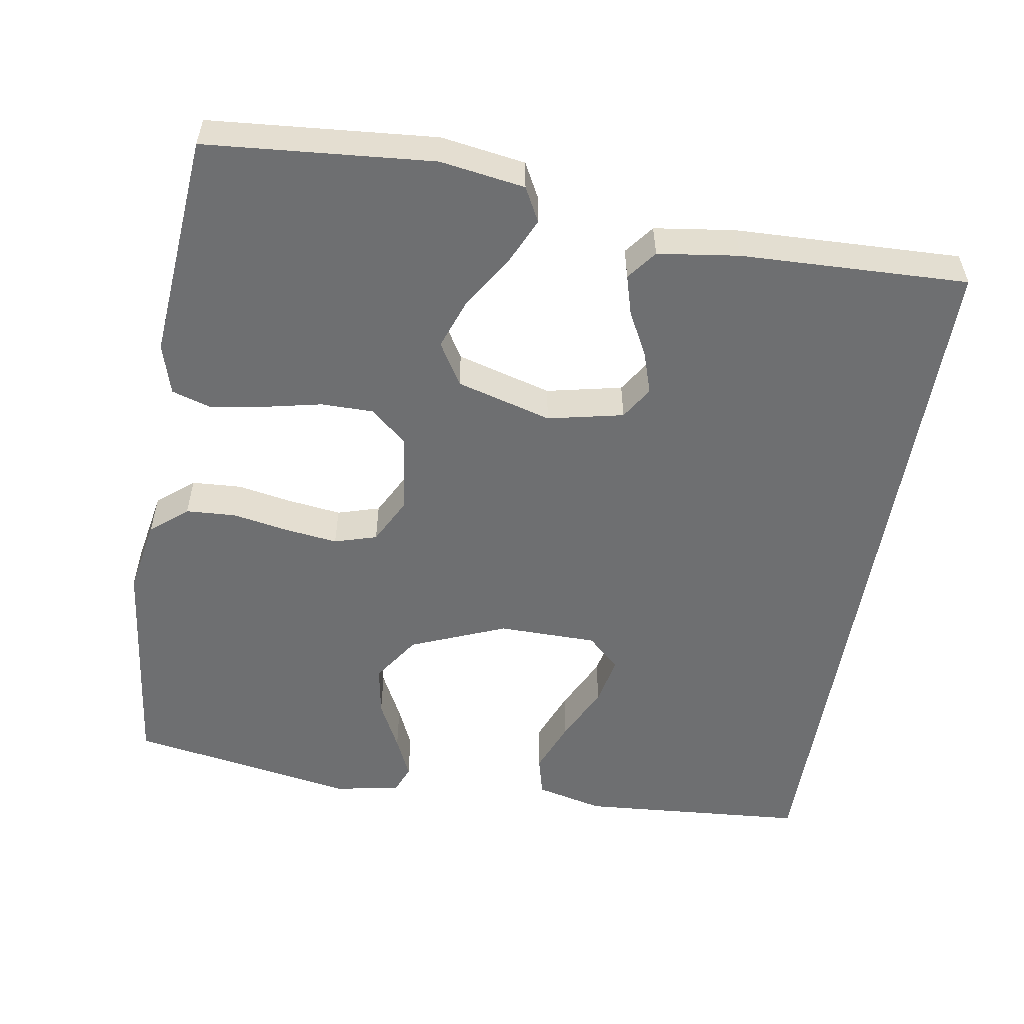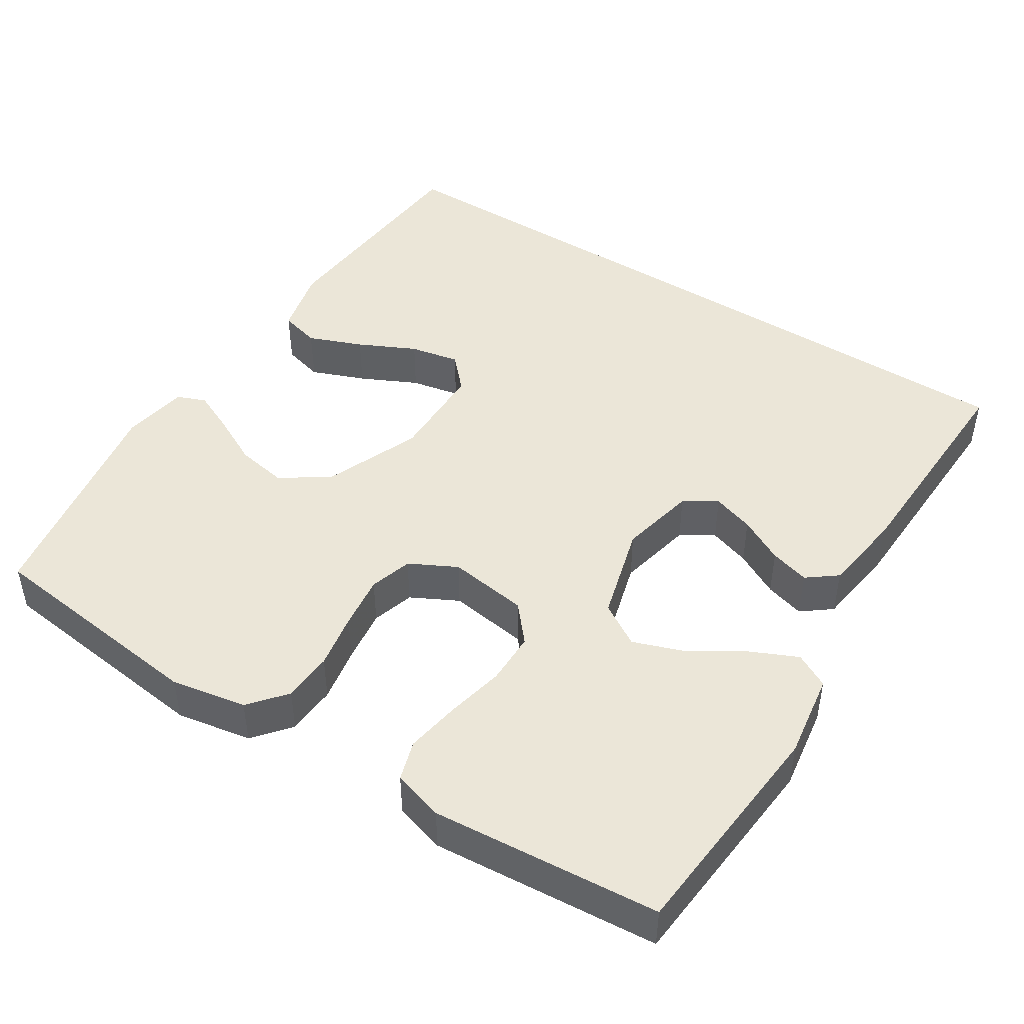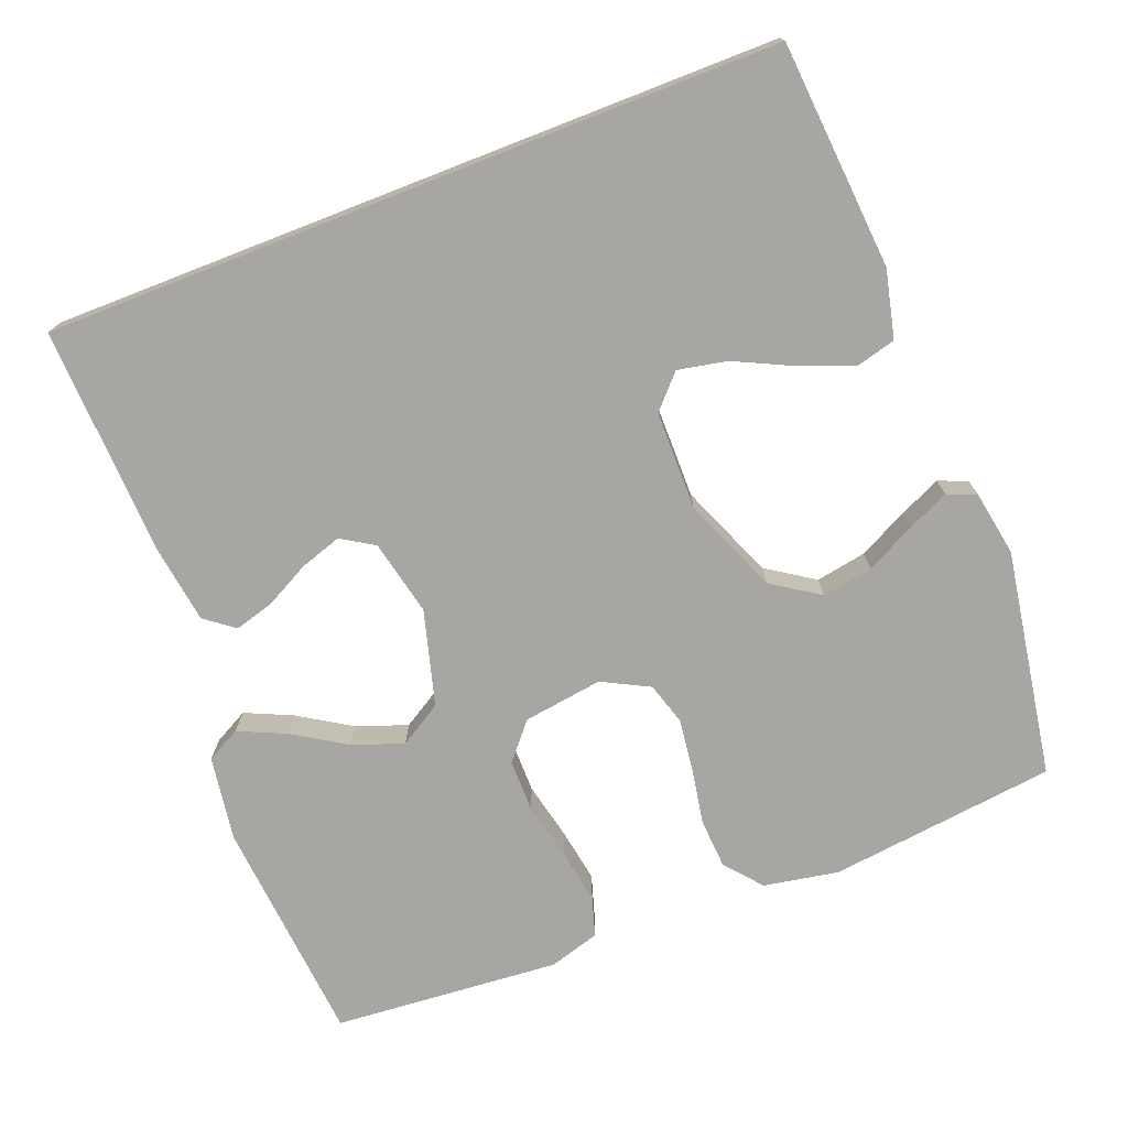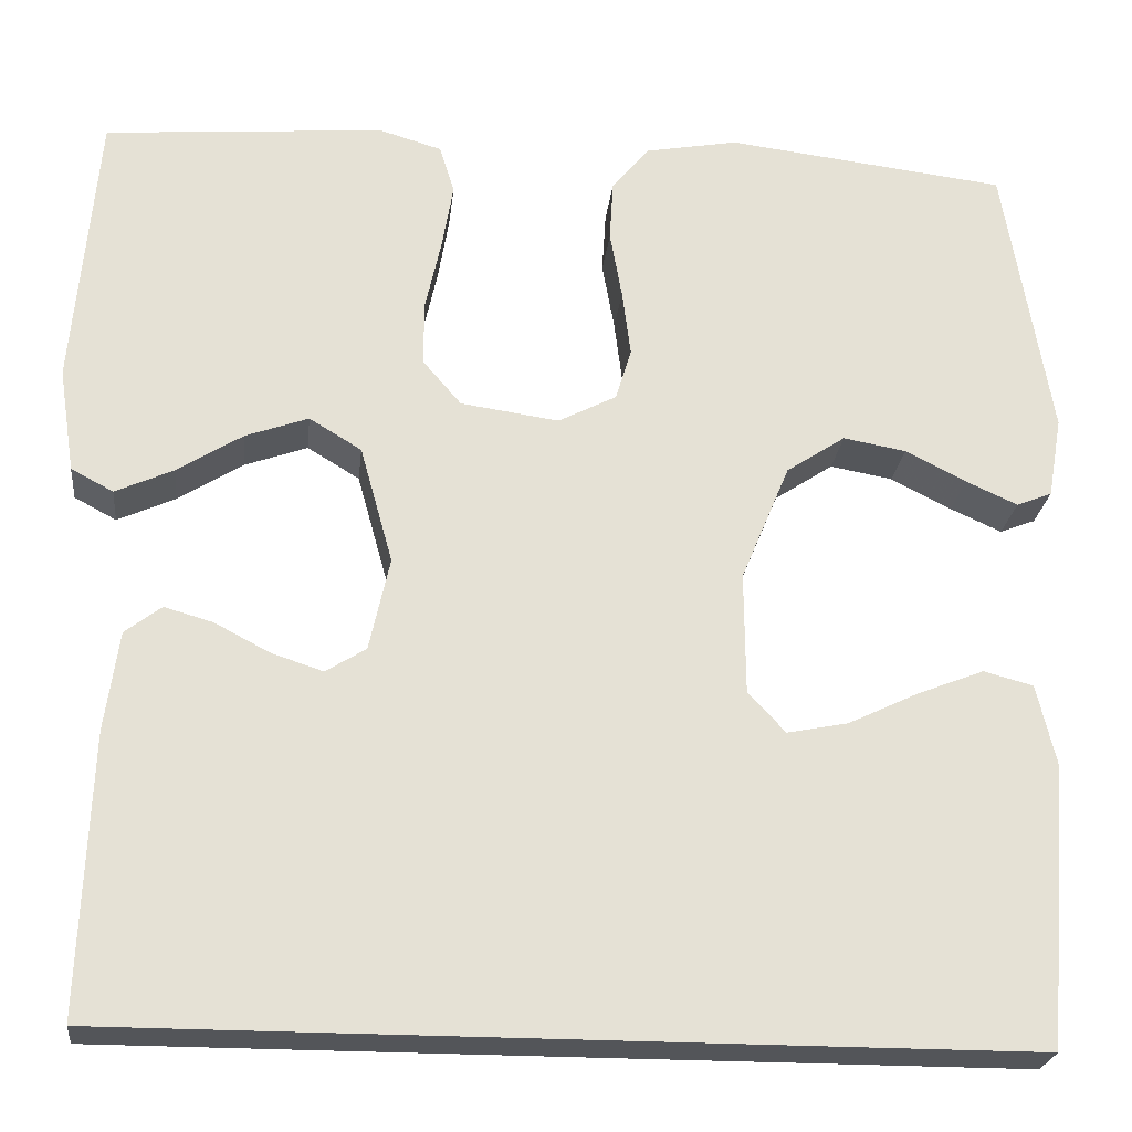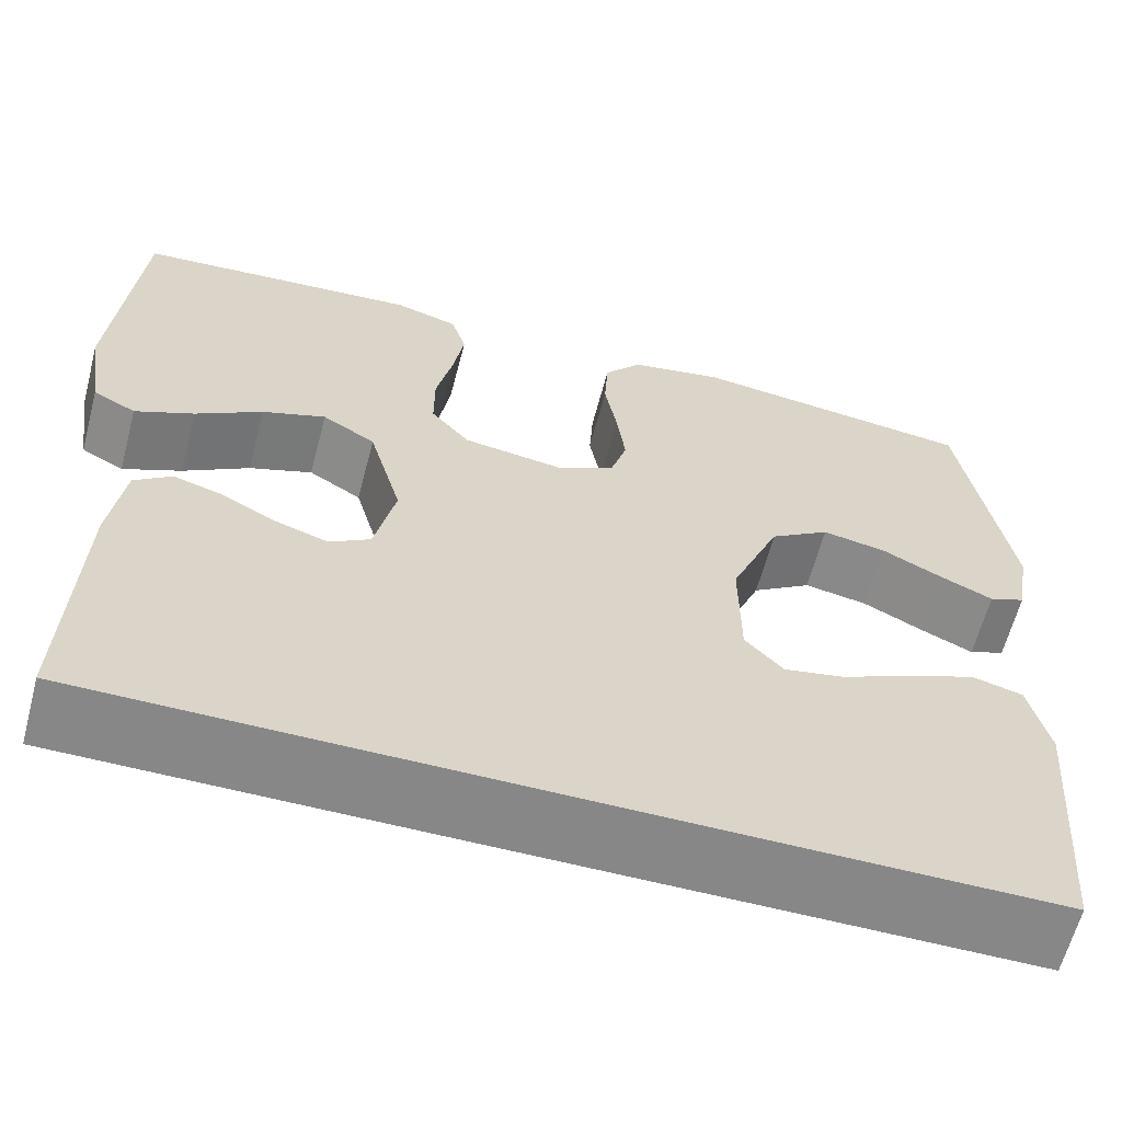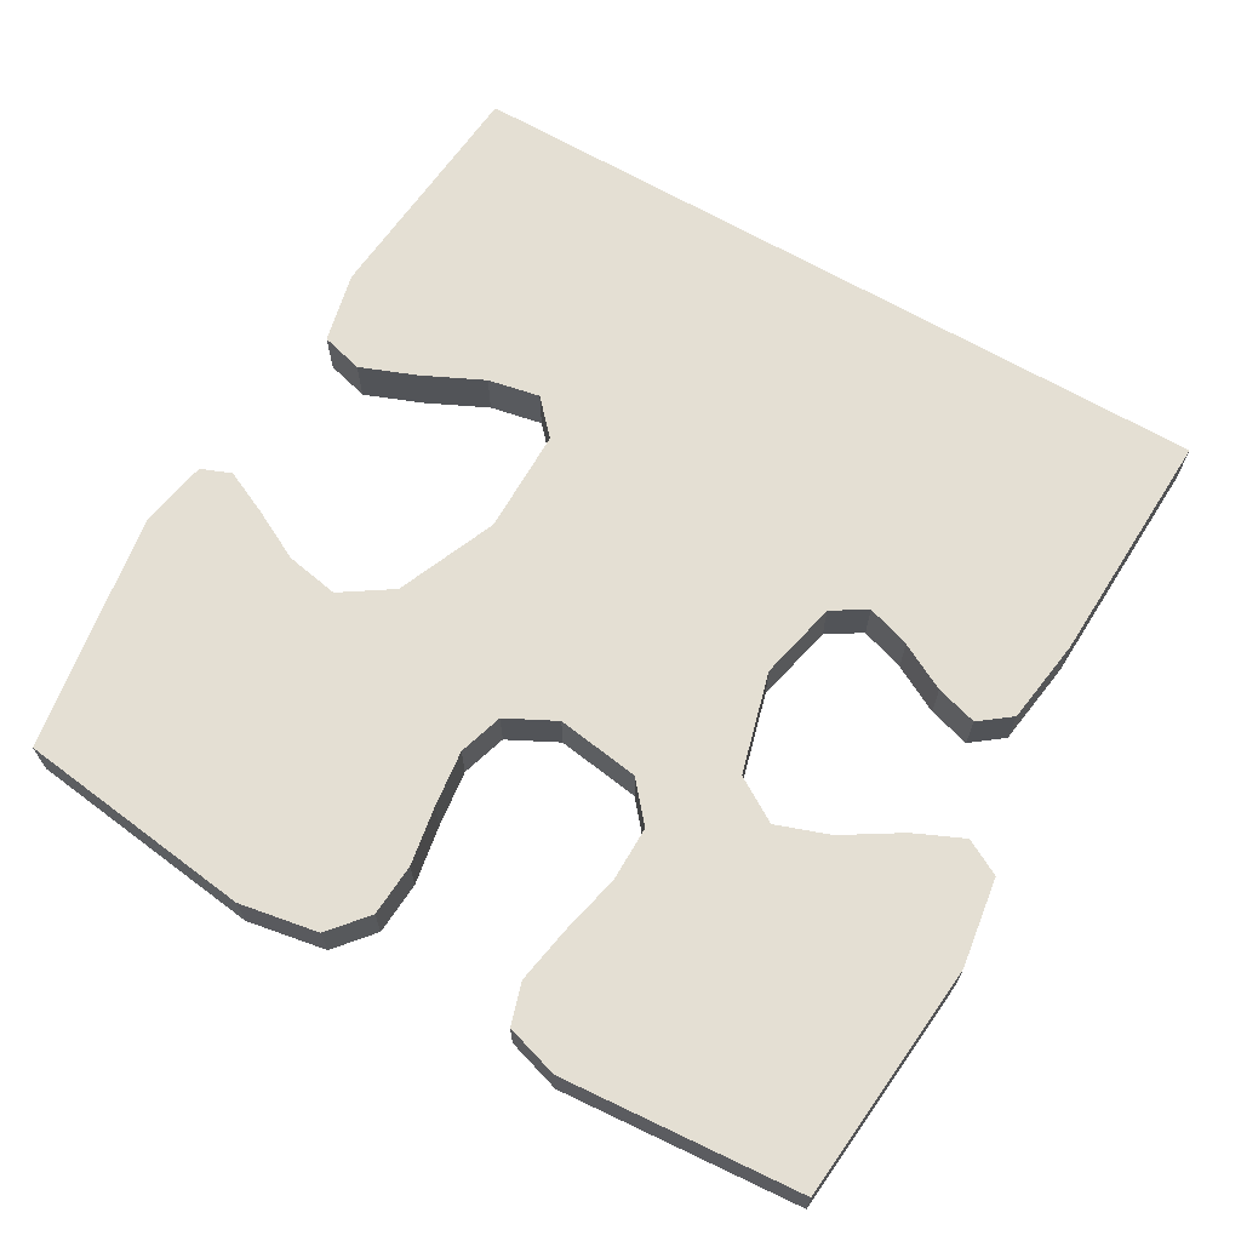
<metadata>
{"format":"obj","ext":"obj","renderer":"f3d","projection":"perspective","resolution":1024,"background":"white","views":[{"elev":-54.5,"azim":80.5,"up":"+Y"},{"elev":46.5,"azim":32.5,"up":"+Y"},{"elev":-74.0,"azim":-158.7,"up":"+Y"},{"elev":-24.0,"azim":173.8,"up":"+Z"},{"elev":-62.4,"azim":165.3,"up":"+Z"},{"elev":66.8,"azim":30.2,"up":"+Y"}]}
</metadata>
<code>
v 0.47 0.07 -0.5
v -0.497 0.07 -0.5
v -0.521 0.07 -0.2
v -0.5 0.07 -0.111
v -0.447 0.07 -0.097
v -0.376 0.07 -0.125
v -0.301 0.07 -0.161
v -0.236 0.07 -0.174
v -0.196 0.07 -0.131
v -0.195 0.07 0
v -0.247 0.07 0.126
v -0.31 0.07 0.168
v -0.377 0.07 0.156
v -0.442 0.07 0.123
v -0.497 0.07 0.098
v -0.535 0.07 0.113
v -0.55 0.07 0.2
v -0.5 0.07 0.5
v -0.2 0.07 0.536
v -0.101 0.07 0.518
v -0.061 0.07 0.47
v -0.057 0.07 0.404
v -0.07 0.07 0.331
v -0.079 0.07 0.26
v -0.062 0.07 0.204
v 0 0.07 0.172
v 0.105 0.07 0.187
v 0.146 0.07 0.235
v 0.146 0.07 0.304
v 0.129 0.07 0.381
v 0.117 0.07 0.452
v 0.133 0.07 0.504
v 0.2 0.07 0.524
v 0.5 0.07 0.5
v 0.526 0.07 0.2
v 0.509 0.07 0.088
v 0.464 0.07 0.064
v 0.402 0.07 0.092
v 0.332 0.07 0.136
v 0.265 0.07 0.16
v 0.209 0.07 0.126
v 0.174 0.07 0
v 0.196 0.07 -0.1
v 0.239 0.07 -0.127
v 0.294 0.07 -0.109
v 0.353 0.07 -0.078
v 0.405 0.07 -0.063
v 0.444 0.07 -0.093
v 0.459 0.07 -0.2
v 0.47 0 -0.5
v -0.497 0 -0.5
v -0.521 0 -0.2
v -0.5 0 -0.111
v -0.447 0 -0.097
v -0.376 0 -0.125
v -0.301 0 -0.161
v -0.236 0 -0.174
v -0.196 0 -0.131
v -0.195 0 0
v -0.247 0 0.126
v -0.31 0 0.168
v -0.377 0 0.156
v -0.442 0 0.123
v -0.497 0 0.098
v -0.535 0 0.113
v -0.55 0 0.2
v -0.5 0 0.5
v -0.2 0 0.536
v -0.101 0 0.518
v -0.061 0 0.47
v -0.057 0 0.404
v -0.07 0 0.331
v -0.079 0 0.26
v -0.062 0 0.204
v 0 0 0.172
v 0.105 0 0.187
v 0.146 0 0.235
v 0.146 0 0.304
v 0.129 0 0.381
v 0.117 0 0.452
v 0.133 0 0.504
v 0.2 0 0.524
v 0.5 0 0.5
v 0.526 0 0.2
v 0.509 0 0.088
v 0.464 0 0.064
v 0.402 0 0.092
v 0.332 0 0.136
v 0.265 0 0.16
v 0.209 0 0.126
v 0.174 0 0
v 0.196 0 -0.1
v 0.239 0 -0.127
v 0.294 0 -0.109
v 0.353 0 -0.078
v 0.405 0 -0.063
v 0.444 0 -0.093
v 0.459 0 -0.2
f 45 46 47 48
f 44 45 48 49
f 36 37 38 39
f 36 39 40
f 35 36 40
f 34 35 40
f 33 34 40 41
f 29 30 31 32
f 29 32 33 41
f 20 21 22 23
f 20 23 24
f 19 20 24
f 18 19 24 25
f 13 14 15 16
f 13 16 17 18
f 4 5 6 7
f 2 3 4 7
f 2 7 8
f 44 49 1 2
f 43 44 2 8
f 42 43 8 9
f 28 29 41 42
f 27 28 42
f 26 27 42 9
f 25 26 9 10
f 12 13 18
f 11 12 18 25
f 10 11 25
f 97 96 95 94
f 98 97 94 93
f 88 87 86 85
f 89 88 85
f 89 85 84
f 89 84 83
f 90 89 83 82
f 81 80 79 78
f 90 82 81 78
f 72 71 70 69
f 73 72 69
f 73 69 68
f 74 73 68 67
f 65 64 63 62
f 67 66 65 62
f 56 55 54 53
f 56 53 52 51
f 57 56 51
f 51 50 98 93
f 57 51 93 92
f 58 57 92 91
f 91 90 78 77
f 91 77 76
f 58 91 76 75
f 59 58 75 74
f 67 62 61
f 74 67 61 60
f 74 60 59
f 1 50 51 2
f 2 51 52 3
f 3 52 53 4
f 4 53 54 5
f 5 54 55 6
f 6 55 56 7
f 7 56 57 8
f 8 57 58 9
f 9 58 59 10
f 10 59 60 11
f 11 60 61 12
f 12 61 62 13
f 13 62 63 14
f 14 63 64 15
f 15 64 65 16
f 16 65 66 17
f 17 66 67 18
f 18 67 68 19
f 19 68 69 20
f 20 69 70 21
f 21 70 71 22
f 22 71 72 23
f 23 72 73 24
f 24 73 74 25
f 25 74 75 26
f 26 75 76 27
f 27 76 77 28
f 28 77 78 29
f 29 78 79 30
f 30 79 80 31
f 31 80 81 32
f 32 81 82 33
f 33 82 83 34
f 34 83 84 35
f 35 84 85 36
f 36 85 86 37
f 37 86 87 38
f 38 87 88 39
f 39 88 89 40
f 40 89 90 41
f 41 90 91 42
f 42 91 92 43
f 43 92 93 44
f 44 93 94 45
f 45 94 95 46
f 46 95 96 47
f 47 96 97 48
f 48 97 98 49
f 49 98 50 1

</code>
